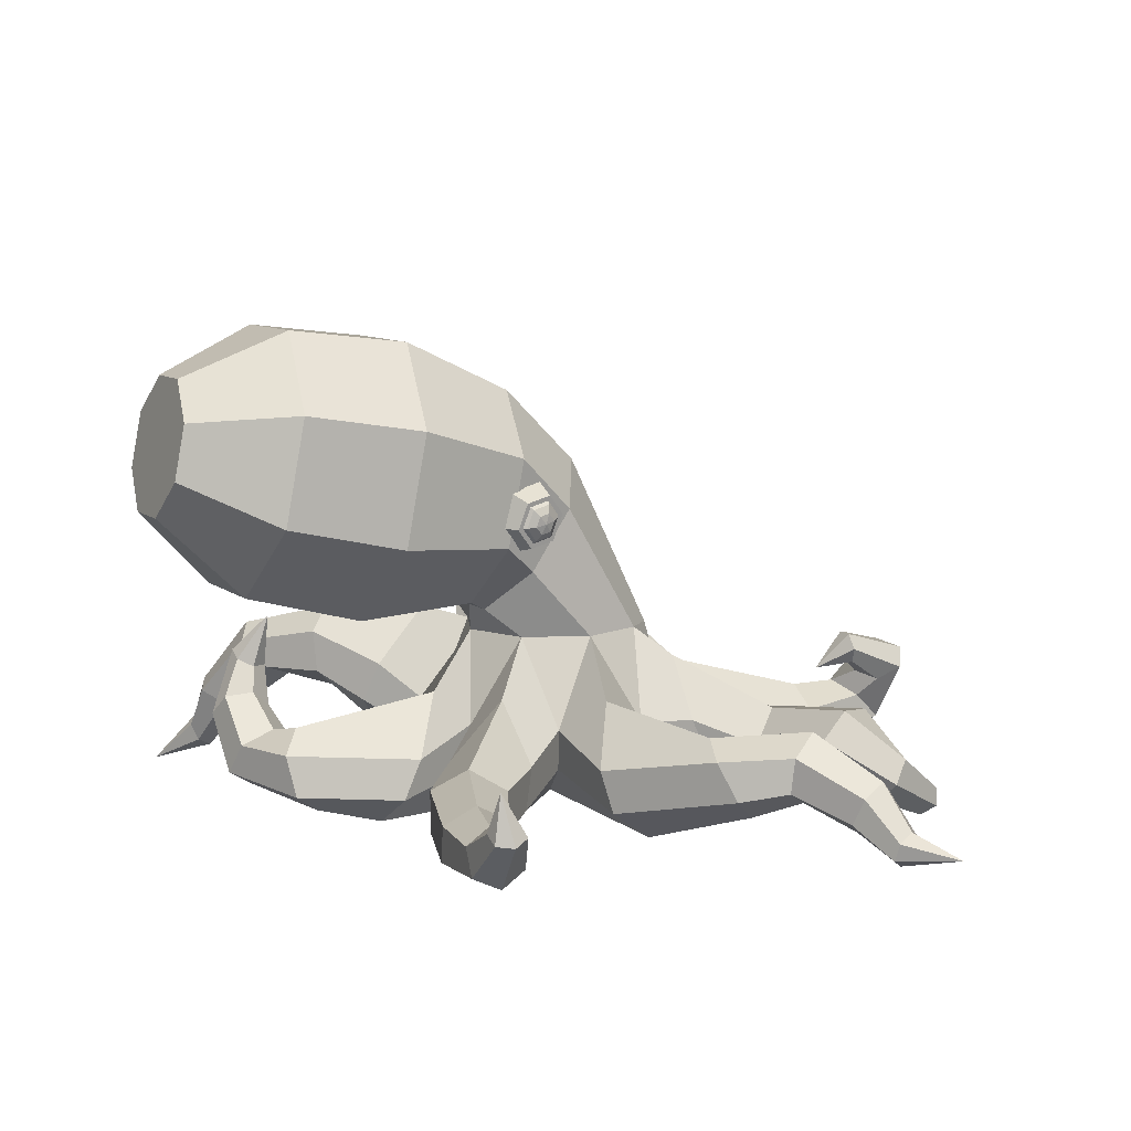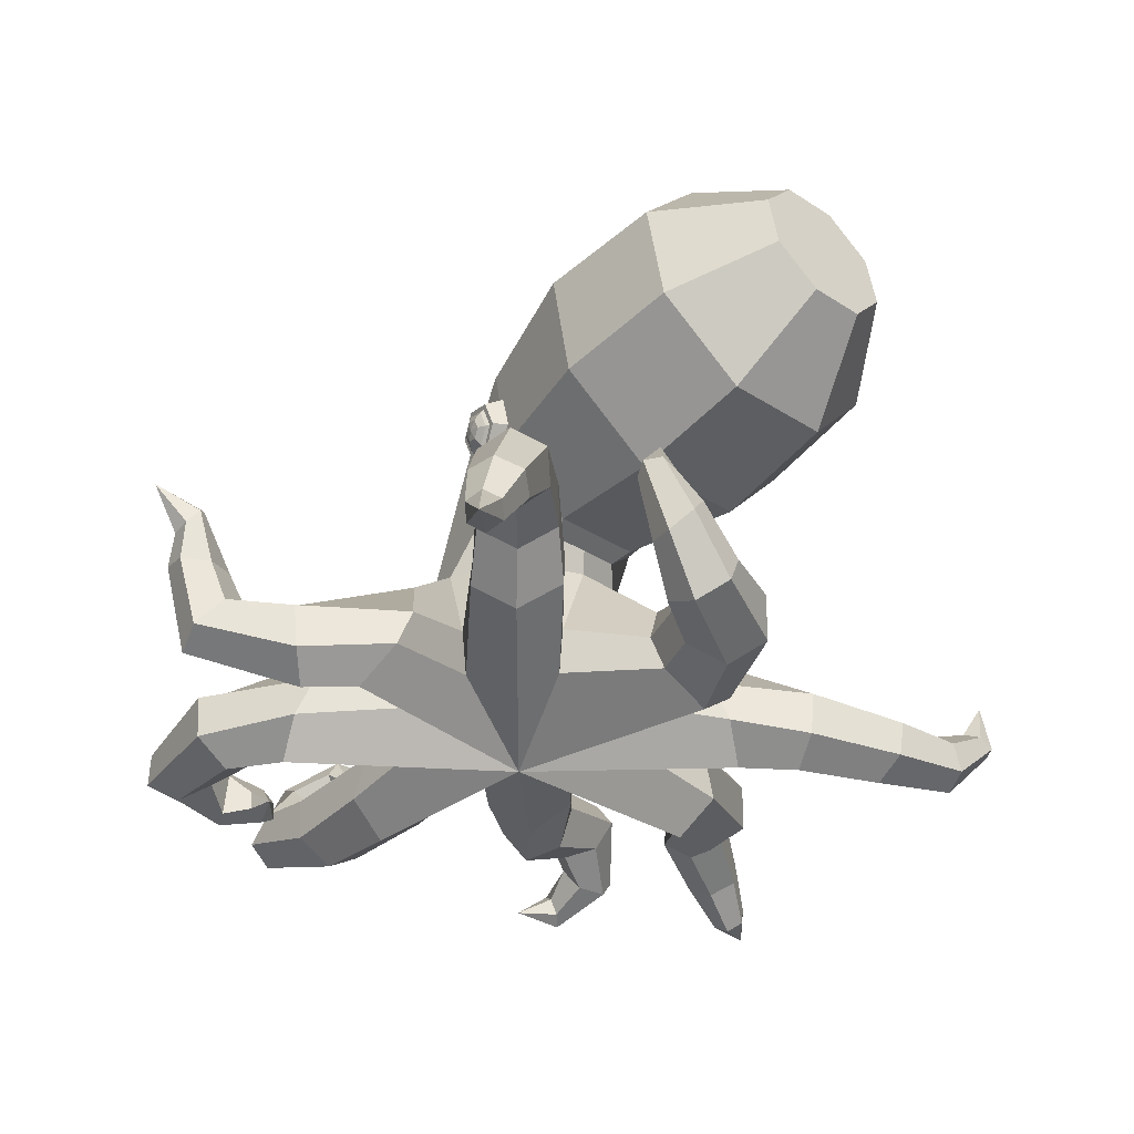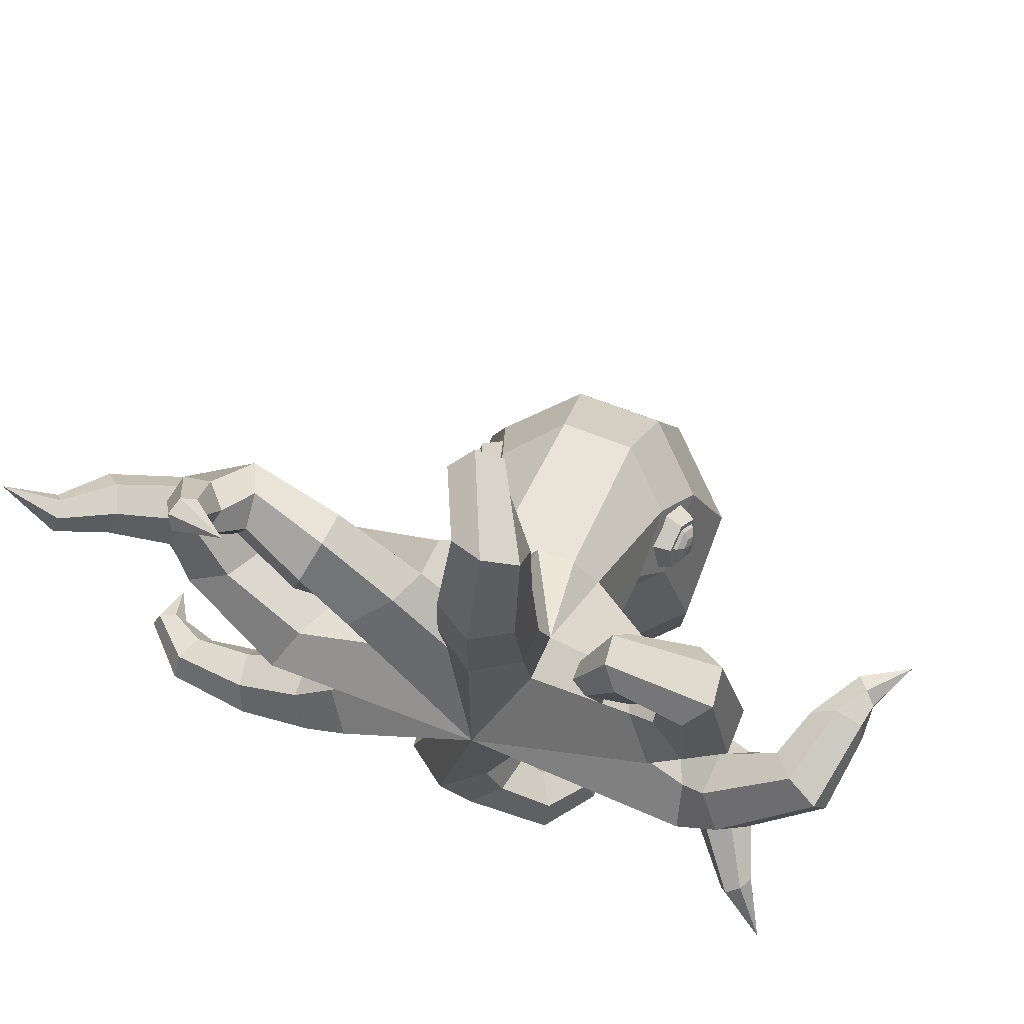
<metadata>
{"format":"obj","ext":"obj","renderer":"f3d","projection":"perspective","resolution":1024,"background":"white","views":[{"elev":8.9,"azim":-117.0,"up":"+Y"},{"elev":-31.4,"azim":137.4,"up":"+Y"},{"elev":67.2,"azim":21.4,"up":"+Z"}]}
</metadata>
<code>
g default
v 0 0 0
v -0.8862 0.9897 2.139
v -0.8669 1.416 3.755
v -0.8663 0.606 4.112
v 4e-06 0 4.265
v 0.8657 0.6071 4.112
v 0.8651 1.417 3.754
v -0.001168 2.589 3.076
v -0.6783 2.219 6.28
v -0.7458 3.007 6.872
v -1.116 3.005 6.845
v -1.303 2.688 6.884
v -1.121 2.372 6.951
v -0.7513 2.373 6.979
v -0.5636 2.691 6.939
v -0.3042 2.663 8.161
v -0.8114 2.534 8.429
v -1.188 2.158 8.18
v -1.058 1.91 7.663
v -0.5505 2.039 7.395
v -0.1738 2.415 7.644
v 0.6436 0.9693 7.935
v 0.001429 0.709 8.2
v -0.6414 0.9684 7.936
v -0.6419 1.488 7.406
v 0.000274 1.748 7.141
v 0.6431 1.489 7.406
v 0.7548 0.4387 6.026
v 0.000832 0.004643 5.987
v -0.7537 0.4378 6.027
v -0.7542 1.305 6.107
v -0.000187 1.739 6.147
v 0.7543 1.306 6.107
v 0.8857 0.9897 2.139
v 0.9548 1.852 2.307
v -0.000363 3.658 1.862
v -0.9563 1.852 2.307
v 0.9563 1.852 -2.307
v -0.9548 1.852 -2.307
v 0.000363 3.658 -1.862
v -1.816 5.08 -1.298
v -1.816 6.33 -0.4606
v -0.7521 7.213 0.1317
v 0.7521 7.213 0.1317
v 1.816 6.33 -0.4606
v 1.816 5.08 -1.298
v 0.7521 4.197 -1.891
v -0.7521 4.197 -1.891
v -2.307 1.852 -0.9563
v -2.307 1.852 0.9548
v 2.307 1.852 0.9563
v 2.307 1.852 -0.9548
v 0.7711 3.658 1.863
v -0.7718 3.658 1.862
v -1.317 3.658 -1.317
v 1.317 3.658 -1.317
v 1.862 3.658 0.000363
v 1.317 3.658 1.317
v -1.317 3.658 1.317
v -1.862 3.658 -0.000363
v -2.208 5.655 -2.023
v -2.208 7.451 -1.68
v -2.815 8.161 -4.058
v -2.815 5.87 -4.495
v -0.9144 8.722 -1.437
v -1.166 9.781 -3.749
v 0.9144 8.722 -1.437
v 1.166 9.781 -3.749
v 2.208 7.451 -1.68
v 2.815 8.161 -4.058
v 2.208 5.655 -2.023
v 2.815 5.87 -4.495
v 0.9144 4.385 -2.265
v 1.166 4.25 -4.804
v -0.9144 4.385 -2.265
v -1.166 4.25 -4.804
v -2.646 8.555 -6.496
v -2.646 6.402 -6.906
v -1.096 10.08 -6.205
v 1.096 10.08 -6.205
v 2.646 8.555 -6.496
v 2.646 6.402 -6.906
v 1.096 4.879 -7.197
v -1.096 4.879 -7.197
v -1.364 8.387 -8.446
v -1.364 7.277 -8.658
v -0.565 9.172 -8.297
v 0.565 9.172 -8.297
v 1.364 8.387 -8.446
v 1.364 7.277 -8.658
v 0.565 6.492 -8.808
v -0.565 6.492 -8.808
v -0.01585 7.213 0.1317
v -0.01551 8.722 -1.437
v -0 9.781 -3.749
v -0.02026 10.08 -6.205
v 3e-06 9.172 -8.297
v -2e-06 6.492 -8.808
v 0 4.879 -7.197
v 1e-06 4.25 -4.804
v 1e-06 4.385 -2.265
v 1e-06 4.197 -1.891
v 2.485 6.085 -1.845
v 2.523 6.515 -1.696
v 2.439 6.613 -1.259
v 2.317 6.281 -0.9701
v 2.279 5.852 -1.119
v 2.363 5.754 -1.556
v 2.534 6.088 -1.772
v 2.567 6.46 -1.643
v 2.494 6.545 -1.265
v 2.389 6.258 -1.015
v 2.356 5.886 -1.144
v 2.429 5.801 -1.522
v 2.591 6.11 -1.592
v 2.61 6.324 -1.518
v 2.568 6.373 -1.299
v 2.507 6.208 -1.155
v 2.488 5.993 -1.229
v 2.53 5.944 -1.448
v 2.576 6.154 -1.367
v 2.506 6.061 -1.953
v 2.553 6.596 -1.767
v 2.091 6.095 -2.241
v 2.154 6.812 -1.992
v 2.013 6.975 -1.263
v 2.449 6.719 -1.222
v 1.886 5.543 -1.759
v 2.354 5.648 -1.593
v 1.811 6.422 -0.7813
v 2.297 6.306 -0.8622
v 2.249 5.77 -1.048
v 1.748 5.706 -1.03
v -2.485 6.085 -1.845
v -2.523 6.515 -1.696
v -2.439 6.613 -1.259
v -2.317 6.281 -0.9701
v -2.279 5.852 -1.119
v -2.363 5.754 -1.556
v -2.534 6.088 -1.772
v -2.567 6.46 -1.643
v -2.494 6.545 -1.265
v -2.389 6.258 -1.015
v -2.356 5.886 -1.144
v -2.429 5.801 -1.522
v -2.591 6.11 -1.592
v -2.61 6.324 -1.518
v -2.568 6.373 -1.299
v -2.507 6.208 -1.155
v -2.488 5.993 -1.229
v -2.53 5.944 -1.448
v -2.576 6.154 -1.367
v -2.506 6.061 -1.953
v -2.553 6.596 -1.767
v -2.091 6.095 -2.241
v -2.154 6.812 -1.992
v -2.013 6.975 -1.263
v -2.449 6.719 -1.222
v -1.886 5.543 -1.759
v -2.354 5.648 -1.593
v -1.811 6.422 -0.7813
v -2.297 6.306 -0.8622
v -2.249 5.77 -1.048
v -1.748 5.706 -1.03
v 2.139 0.9897 0.8862
v 3.935 1.416 0.2576
v 4.292 0.606 0.257
v 4.444 0 -0.6093
v 4.291 0.6071 -1.475
v 3.934 1.417 -1.474
v 3.255 2.589 -0.6082
v 7.768 4.056 1.682
v 7.315 3.19 1.196
v 7.302 3.093 1.553
v 7.074 3.272 1.785
v 6.86 3.547 1.66
v 6.873 3.644 1.302
v 7.101 3.465 1.07
v 7.31 2.435 1.289
v 7.201 2.524 1.86
v 6.647 2.552 2.053
v 6.2 2.491 1.674
v 6.309 2.403 1.103
v 6.864 2.375 0.9104
v 7.096 0.9693 0.964
v 6.864 0.709 1.619
v 6.238 0.9684 1.921
v 5.844 1.488 1.568
v 6.075 1.748 0.9132
v 6.701 1.489 0.611
v 5.748 0.4387 -0.3929
v 5.216 0.004643 0.142
v 4.742 0.4378 0.7309
v 4.801 1.305 0.7847
v 5.334 1.739 0.2498
v 5.808 1.306 -0.339
v 2.139 0.9897 -0.8857
v 0.8862 0.9897 -2.139
v 0.04594 1.416 -3.755
v 0.04535 0.606 -4.112
v -0.821 0 -4.265
v -1.687 0.6071 -4.112
v -1.686 1.417 -3.754
v -0.8198 2.589 -3.076
v 1.657 4.004 -5.741
v 2.2 3.248 -6.335
v 2.396 3.237 -6.02
v 2.253 3.072 -5.719
v 1.916 2.919 -5.734
v 1.721 2.931 -6.049
v 1.863 3.095 -6.35
v 1.988 1.97 -6.878
v 2.226 1.625 -6.465
v 2.071 1.691 -5.902
v 1.679 2.102 -5.751
v 1.441 2.447 -6.164
v 1.595 2.381 -6.727
v 1.083 0.8949 -6.848
v 1.449 0.5457 -6.306
v 1.442 0.8199 -5.616
v 1.067 1.443 -5.469
v 0.7008 1.793 -6.011
v 0.7084 1.518 -6.701
v -0.685 0.6599 -6.05
v -0.2276 0.2321 -5.445
v 0.3911 0.6463 -4.993
v 0.5525 1.488 -5.146
v 0.09516 1.916 -5.752
v -0.5236 1.502 -6.203
v -0.8857 0.9897 -2.139
v -2.139 0.9897 -0.8862
v -4.193 1.416 -0.9911
v -4.533 0.606 -0.8802
v -4.411 0 -0.009078
v -3.997 0.6071 0.7669
v -3.658 1.417 0.656
v -3.28 2.589 -0.3775
v -9.968 0.4356 3.608
v -8.783 0.3143 3.281
v -8.861 0.1384 2.964
v -9.046 0.3141 2.695
v -9.153 0.6658 2.743
v -9.076 0.8417 3.06
v -8.89 0.666 3.329
v -7.816 0.8825 3.094
v -7.962 0.6263 2.585
v -8.325 0.9001 2.212
v -8.541 1.43 2.347
v -8.394 1.686 2.855
v -8.032 1.412 3.229
v -6.582 1.43 2.624
v -6.844 1.016 2.067
v -7.236 1.332 1.522
v -7.366 2.063 1.535
v -7.105 2.477 2.092
v -6.712 2.16 2.637
v -5.695 1.038 1.407
v -6.463 0.7432 1.122
v -6.92 1.207 0.5427
v -6.608 1.965 0.2491
v -5.84 2.26 0.5344
v -5.384 1.797 1.113
v -2.139 0.9897 0.8857
v -3.012 1.929 1.786
v -3.264 1.12 2.038
v -2.759 0.5137 2.759
v -2.038 1.121 3.263
v -1.786 1.93 3.01
v -1.919 3.102 1.917
v -4.999 0.3135 5.646
v -5.635 0.7026 5.268
v -5.741 0.3529 5.205
v -5.974 0.1845 5.439
v -6.1 0.3657 5.737
v -5.994 0.7154 5.8
v -5.761 0.8838 5.566
v -5.486 1.151 4.697
v -5.666 0.6994 4.366
v -6.232 0.6551 4.212
v -6.618 1.062 4.389
v -6.437 1.514 4.72
v -5.871 1.558 4.874
v -5.055 1.724 4.643
v -5.04 1.158 4.164
v -5.333 1.236 3.487
v -5.642 1.881 3.289
v -5.658 2.447 3.768
v -5.364 2.369 4.444
v -3.509 1.308 4.438
v -3.72 0.6121 3.96
v -3.946 0.7101 3.124
v -3.96 1.504 2.767
v -3.749 2.201 3.246
v -3.523 2.103 4.081
v -2.042 1.416 -3.268
v -2.295 0.606 -3.521
v -3.016 0 -3.016
v -3.52 0.6071 -2.295
v -3.267 1.417 -2.043
v -2.174 2.589 -2.176
v -8.134 2.321 -5.051
v -8.277 1.481 -4.579
v -8.419 1.353 -4.897
v -8.225 1.381 -5.212
v -7.888 1.536 -5.209
v -7.746 1.664 -4.891
v -7.94 1.637 -4.576
v -7.354 0.6235 -4.185
v -7.386 0.3074 -4.68
v -7.197 0.5362 -5.188
v -6.977 1.081 -5.201
v -6.945 1.397 -4.706
v -7.134 1.169 -4.198
v -5.736 0.3922 -3.765
v -5.562 0.02601 -4.386
v -5.51 0.3912 -5.03
v -5.633 1.123 -5.052
v -5.807 1.489 -4.431
v -5.859 1.123 -3.787
v -4.356 0.4387 -3.089
v -3.958 0.004643 -3.73
v -3.629 0.4378 -4.411
v -3.699 1.305 -4.45
v -4.098 1.739 -3.809
v -4.426 1.306 -3.128
v 2.97 2.729 -1.997
v 3.222 1.919 -2.25
v 2.717 1.313 -2.97
v 1.997 1.92 -3.474
v 1.745 2.73 -3.221
v 1.877 3.902 -2.129
v 6.759 0 -6.622
v 5.649 0.5679 -5.973
v 5.773 0.4096 -5.661
v 6.05 0.5672 -5.471
v 6.202 0.883 -5.592
v 6.078 1.041 -5.903
v 5.801 0.8838 -6.094
v 4.805 1.538 -5.668
v 4.901 1.474 -5.091
v 5.412 1.647 -4.857
v 5.827 1.884 -5.199
v 5.732 1.948 -5.776
v 5.221 1.775 -6.01
v 3.795 2.481 -5.08
v 4.015 2.238 -4.414
v 4.615 2.532 -4.092
v 4.994 3.069 -4.434
v 4.775 3.312 -5.1
v 4.175 3.018 -5.423
v 2.808 2.475 -4.218
v 3.313 2.041 -3.656
v 3.875 2.474 -3.152
v 3.932 3.341 -3.208
v 3.427 3.775 -3.769
v 2.865 3.342 -4.274
v 2.717 1.416 3.189
v 3.01 0.606 3.393
v 3.631 0 2.77
v 4.001 0.6071 1.973
v 3.708 1.417 1.769
v 2.655 2.589 2.09
v 2.577 0.1876 4.646
v 1.973 0.213 5.316
v 2.289 0.02798 5.256
v 2.607 0.2135 5.212
v 2.609 0.584 5.227
v 2.294 0.7691 5.287
v 1.976 0.5836 5.332
v 2.509 0.3358 6.391
v 2.817 0.0441 5.983
v 3.062 0.07038 5.536
v 3 0.9193 5.496
v 2.693 1.211 5.904
v 2.448 0.9193 6.352
v 4.548 0.3922 6.069
v 4.125 0.02601 5.582
v 3.616 0.3912 5.185
v 3.529 1.123 5.275
v 3.953 1.489 5.762
v 4.462 1.123 6.159
v 5.008 0.4387 3.712
v 4.256 0.004643 3.772
v 3.513 0.4378 3.911
v 3.523 1.305 3.991
v 4.276 1.739 3.931
v 5.018 1.306 3.791
g Octopus_mesh
f 3 4 30 31
f 4 5 29 30
f 5 6 28 29
f 6 7 33 28
f 7 8 32 33
f 8 3 31 32
f 11 10 9
f 12 11 9
f 13 12 9
f 14 13 9
f 15 14 9
f 10 15 9
f 17 16 10 11
f 18 17 11 12
f 19 18 12 13
f 20 19 13 14
f 21 20 14 15
f 16 21 15 10
f 23 22 16 17
f 24 23 17 18
f 25 24 18 19
f 26 25 19 20
f 27 26 20 21
f 22 27 21 16
f 29 28 22 23
f 30 29 23 24
f 31 30 24 25
f 32 31 25 26
f 33 32 26 27
f 28 33 27 22
f 4 3 37 2
f 5 4 2 1
f 6 5 1 34
f 7 6 34 35
f 8 7 35 36
f 3 8 36 37
f 61 62 63 64
f 62 65 66 63
f 65 94 95 66
f 67 69 70 68
f 69 71 72 70
f 71 73 74 72
f 100 101 75 76
f 75 61 64 76
f 64 63 77 78
f 63 66 79 77
f 66 95 96 79
f 68 70 81 80
f 70 72 82 81
f 72 74 83 82
f 99 100 76 84
f 76 64 78 84
f 78 77 85 86
f 77 79 87 85
f 79 96 97 87
f 80 81 89 88
f 81 82 90 89
f 82 83 91 90
f 98 99 84 92
f 84 78 86 92
f 87 92 86 85
f 54 59 37
f 53 36 35
f 39 55 40
f 36 53 44 93
f 59 54 43 42
f 40 55 48 102
f 56 40 102 47
f 57 56 47 46
f 58 57 46 45
f 44 53 58 45
f 43 54 36 93
f 60 59 42 41
f 55 60 41 48
f 41 42 62 61
f 42 43 65 62
f 43 93 94 65
f 44 45 69 67
f 45 46 71 69
f 46 47 73 71
f 101 102 48 75
f 48 41 61 75
f 49 60 55
f 50 59 60
f 36 54 37
f 58 53 35
f 51 57 58
f 52 56 57
f 38 40 56
f 94 93 44 67
f 95 94 67 68
f 96 95 68 80
f 97 96 80 88
f 91 88 89 90
f 83 99 98 91
f 74 100 99 83
f 73 101 100 74
f 47 102 101 73
f 91 98 97 88
f 87 97 98 92
f 103 104 110 109
f 104 105 111 110
f 105 106 112 111
f 106 107 113 112
f 107 108 114 113
f 108 103 109 114
f 109 110 116 115
f 110 111 117 116
f 111 112 118 117
f 112 113 119 118
f 113 114 120 119
f 114 109 115 120
f 115 116 121
f 116 117 121
f 117 118 121
f 118 119 121
f 119 120 121
f 120 115 121
f 123 122 124 125
f 126 127 123 125
f 128 124 122 129
f 126 130 131 127
f 132 131 130 133
f 128 129 132 133
f 104 103 122 123
f 105 104 123 127
f 103 108 129 122
f 106 105 127 131
f 107 106 131 132
f 108 107 132 129
f 134 140 141 135
f 135 141 142 136
f 136 142 143 137
f 137 143 144 138
f 138 144 145 139
f 139 145 140 134
f 140 146 147 141
f 141 147 148 142
f 142 148 149 143
f 143 149 150 144
f 144 150 151 145
f 145 151 146 140
f 146 152 147
f 147 152 148
f 148 152 149
f 149 152 150
f 150 152 151
f 151 152 146
f 154 156 155 153
f 157 156 154 158
f 159 160 153 155
f 157 158 162 161
f 163 164 161 162
f 159 164 163 160
f 135 154 153 134
f 136 158 154 135
f 134 153 160 139
f 137 162 158 136
f 138 163 162 137
f 139 160 163 138
f 166 167 193 194
f 167 168 192 193
f 168 169 191 192
f 169 170 196 191
f 170 171 195 196
f 171 166 194 195
f 174 173 172
f 175 174 172
f 176 175 172
f 177 176 172
f 178 177 172
f 173 178 172
f 180 179 173 174
f 181 180 174 175
f 182 181 175 176
f 183 182 176 177
f 184 183 177 178
f 179 184 178 173
f 186 185 179 180
f 187 186 180 181
f 188 187 181 182
f 189 188 182 183
f 190 189 183 184
f 185 190 184 179
f 192 191 185 186
f 193 192 186 187
f 194 193 187 188
f 195 194 188 189
f 196 195 189 190
f 191 196 190 185
f 167 166 51 165
f 168 167 165 1
f 169 168 1 197
f 170 169 197 52
f 171 170 52 57
f 166 171 57 51
f 199 200 226 227
f 200 201 225 226
f 201 202 224 225
f 202 203 229 224
f 203 204 228 229
f 204 199 227 228
f 207 206 205
f 208 207 205
f 209 208 205
f 210 209 205
f 211 210 205
f 206 211 205
f 213 212 206 207
f 214 213 207 208
f 215 214 208 209
f 216 215 209 210
f 217 216 210 211
f 212 217 211 206
f 219 218 212 213
f 220 219 213 214
f 221 220 214 215
f 222 221 215 216
f 223 222 216 217
f 218 223 217 212
f 225 224 218 219
f 226 225 219 220
f 227 226 220 221
f 228 227 221 222
f 229 228 222 223
f 224 229 223 218
f 200 199 38 198
f 201 200 198 1
f 202 201 1 230
f 203 202 230 39
f 204 203 39 40
f 199 204 40 38
f 232 233 259 260
f 233 234 258 259
f 234 235 257 258
f 235 236 262 257
f 236 237 261 262
f 237 232 260 261
f 240 239 238
f 241 240 238
f 242 241 238
f 243 242 238
f 244 243 238
f 239 244 238
f 246 245 239 240
f 247 246 240 241
f 248 247 241 242
f 249 248 242 243
f 250 249 243 244
f 245 250 244 239
f 252 251 245 246
f 253 252 246 247
f 254 253 247 248
f 255 254 248 249
f 256 255 249 250
f 251 256 250 245
f 258 257 251 252
f 259 258 252 253
f 260 259 253 254
f 261 260 254 255
f 262 261 255 256
f 257 262 256 251
f 233 232 49 231
f 234 233 231 1
f 235 234 1 263
f 236 235 263 50
f 237 236 50 60
f 232 237 60 49
f 264 265 291 292
f 265 266 290 291
f 266 267 289 290
f 267 268 294 289
f 268 269 293 294
f 269 264 292 293
f 272 271 270
f 273 272 270
f 274 273 270
f 275 274 270
f 276 275 270
f 271 276 270
f 278 277 271 272
f 279 278 272 273
f 280 279 273 274
f 281 280 274 275
f 282 281 275 276
f 277 282 276 271
f 284 283 277 278
f 285 284 278 279
f 286 285 279 280
f 287 286 280 281
f 288 287 281 282
f 283 288 282 277
f 290 289 283 284
f 291 290 284 285
f 292 291 285 286
f 293 292 286 287
f 294 293 287 288
f 289 294 288 283
f 265 264 50 263
f 266 265 263 1
f 267 266 1 2
f 268 267 2 37
f 269 268 37 59
f 264 269 59 50
f 295 296 322 323
f 296 297 321 322
f 297 298 320 321
f 298 299 325 320
f 299 300 324 325
f 300 295 323 324
f 303 302 301
f 304 303 301
f 305 304 301
f 306 305 301
f 307 306 301
f 302 307 301
f 309 308 302 303
f 310 309 303 304
f 311 310 304 305
f 312 311 305 306
f 313 312 306 307
f 308 313 307 302
f 315 314 308 309
f 316 315 309 310
f 317 316 310 311
f 318 317 311 312
f 319 318 312 313
f 314 319 313 308
f 321 320 314 315
f 322 321 315 316
f 323 322 316 317
f 324 323 317 318
f 325 324 318 319
f 320 325 319 314
f 296 295 39 230
f 297 296 230 1
f 298 297 1 231
f 299 298 231 49
f 300 299 49 55
f 295 300 55 39
f 326 327 353 354
f 327 328 352 353
f 328 329 351 352
f 329 330 356 351
f 330 331 355 356
f 331 326 354 355
f 334 333 332
f 335 334 332
f 336 335 332
f 337 336 332
f 338 337 332
f 333 338 332
f 340 339 333 334
f 341 340 334 335
f 342 341 335 336
f 343 342 336 337
f 344 343 337 338
f 339 344 338 333
f 346 345 339 340
f 347 346 340 341
f 348 347 341 342
f 349 348 342 343
f 350 349 343 344
f 345 350 344 339
f 352 351 345 346
f 353 352 346 347
f 354 353 347 348
f 355 354 348 349
f 356 355 349 350
f 351 356 350 345
f 327 326 52 197
f 328 327 197 1
f 329 328 1 198
f 330 329 198 38
f 331 330 38 56
f 326 331 56 52
f 357 358 384 385
f 358 359 383 384
f 359 360 382 383
f 360 361 387 382
f 361 362 386 387
f 362 357 385 386
f 365 364 363
f 366 365 363
f 367 366 363
f 368 367 363
f 369 368 363
f 364 369 363
f 371 370 364 365
f 372 371 365 366
f 373 372 366 367
f 374 373 367 368
f 375 374 368 369
f 370 375 369 364
f 377 376 370 371
f 378 377 371 372
f 379 378 372 373
f 380 379 373 374
f 381 380 374 375
f 376 381 375 370
f 383 382 376 377
f 384 383 377 378
f 385 384 378 379
f 386 385 379 380
f 387 386 380 381
f 382 387 381 376
f 358 357 35 34
f 359 358 34 1
f 360 359 1 165
f 361 360 165 51
f 362 361 51 58
f 357 362 58 35

</code>
